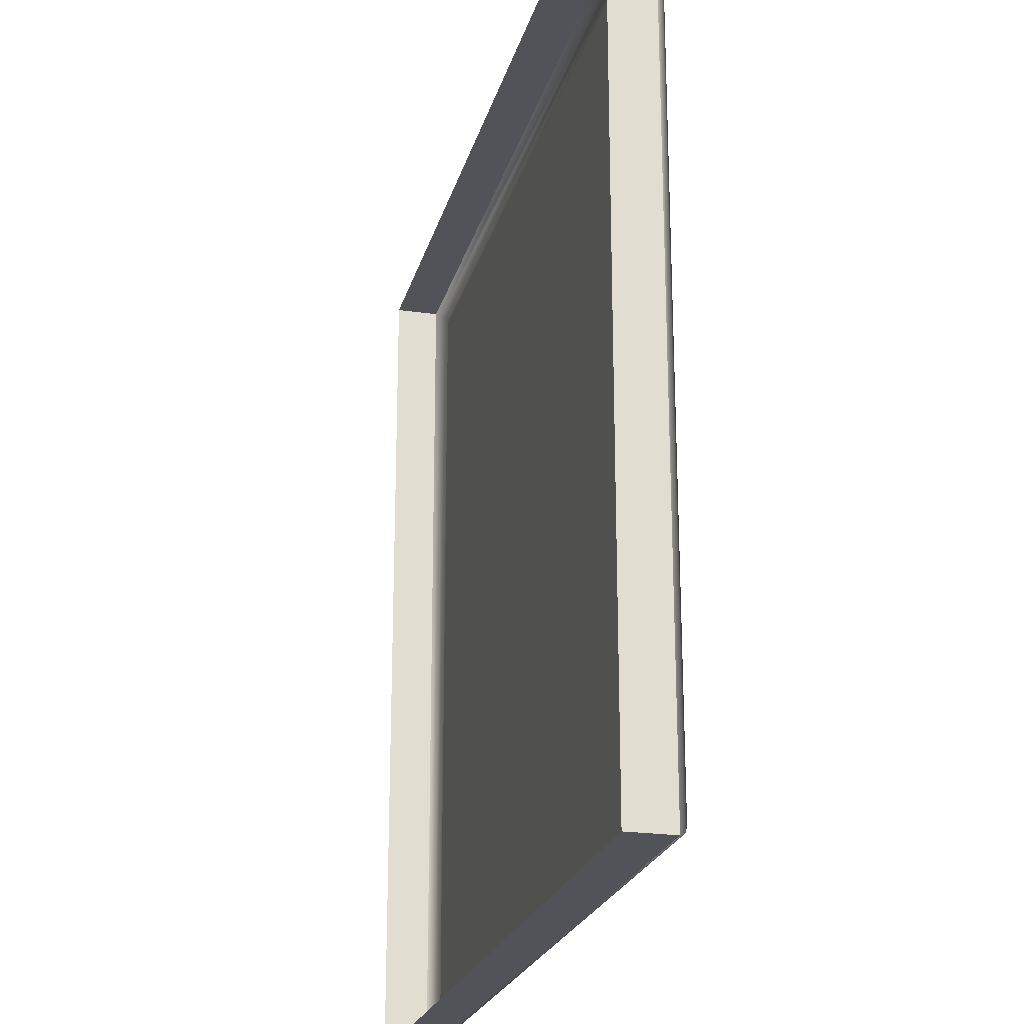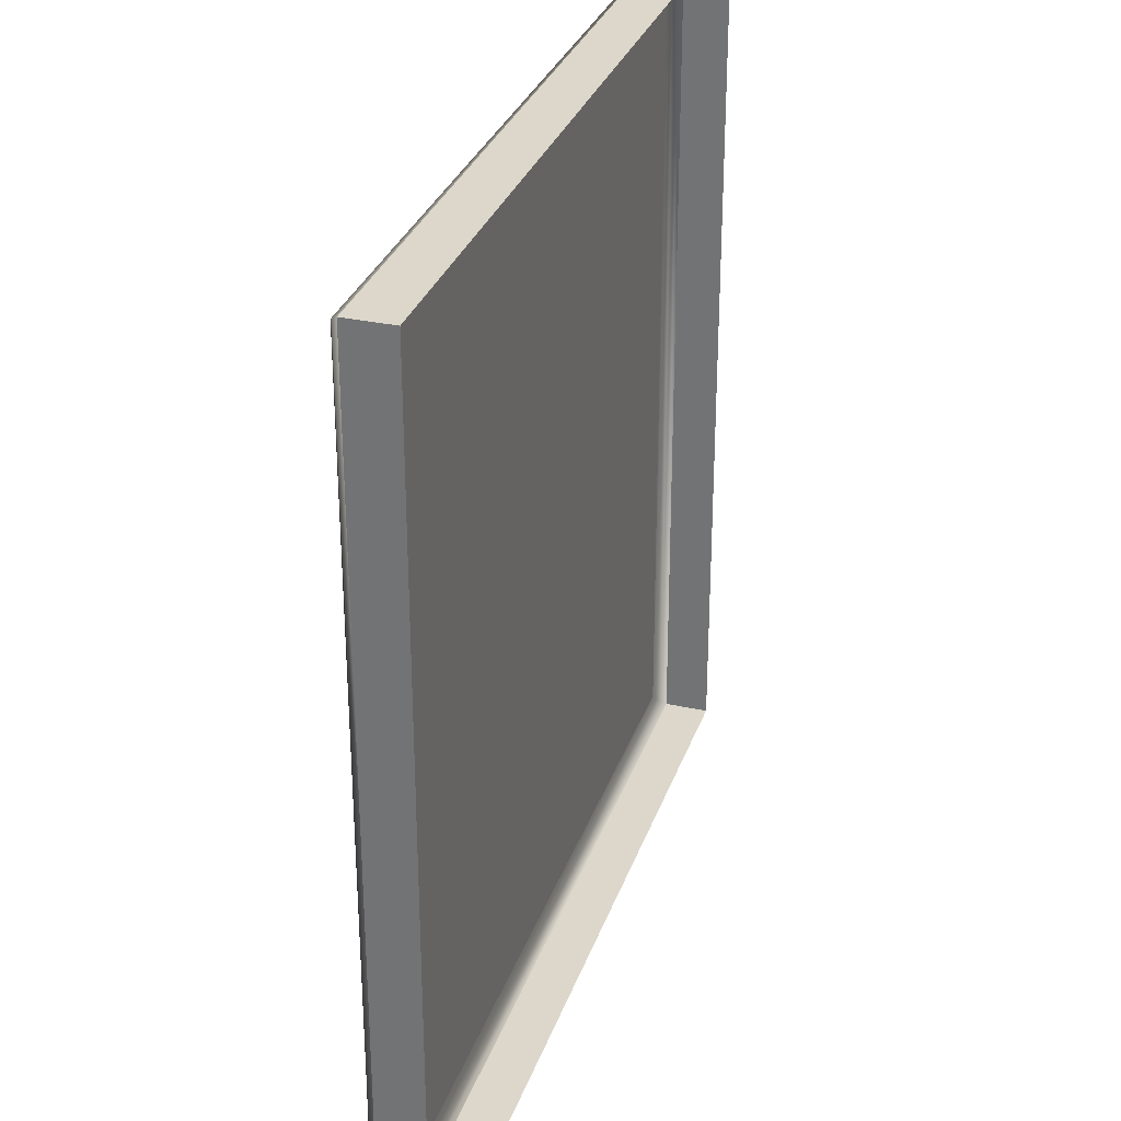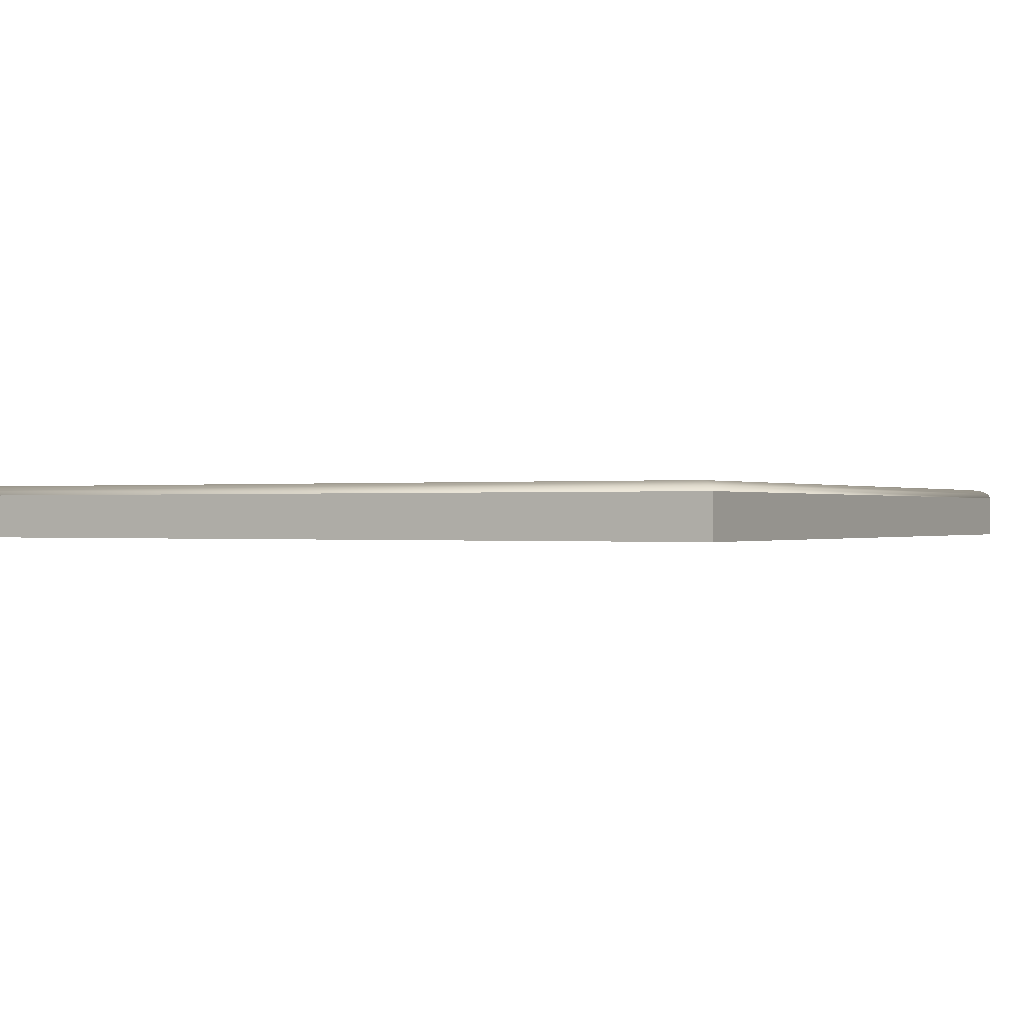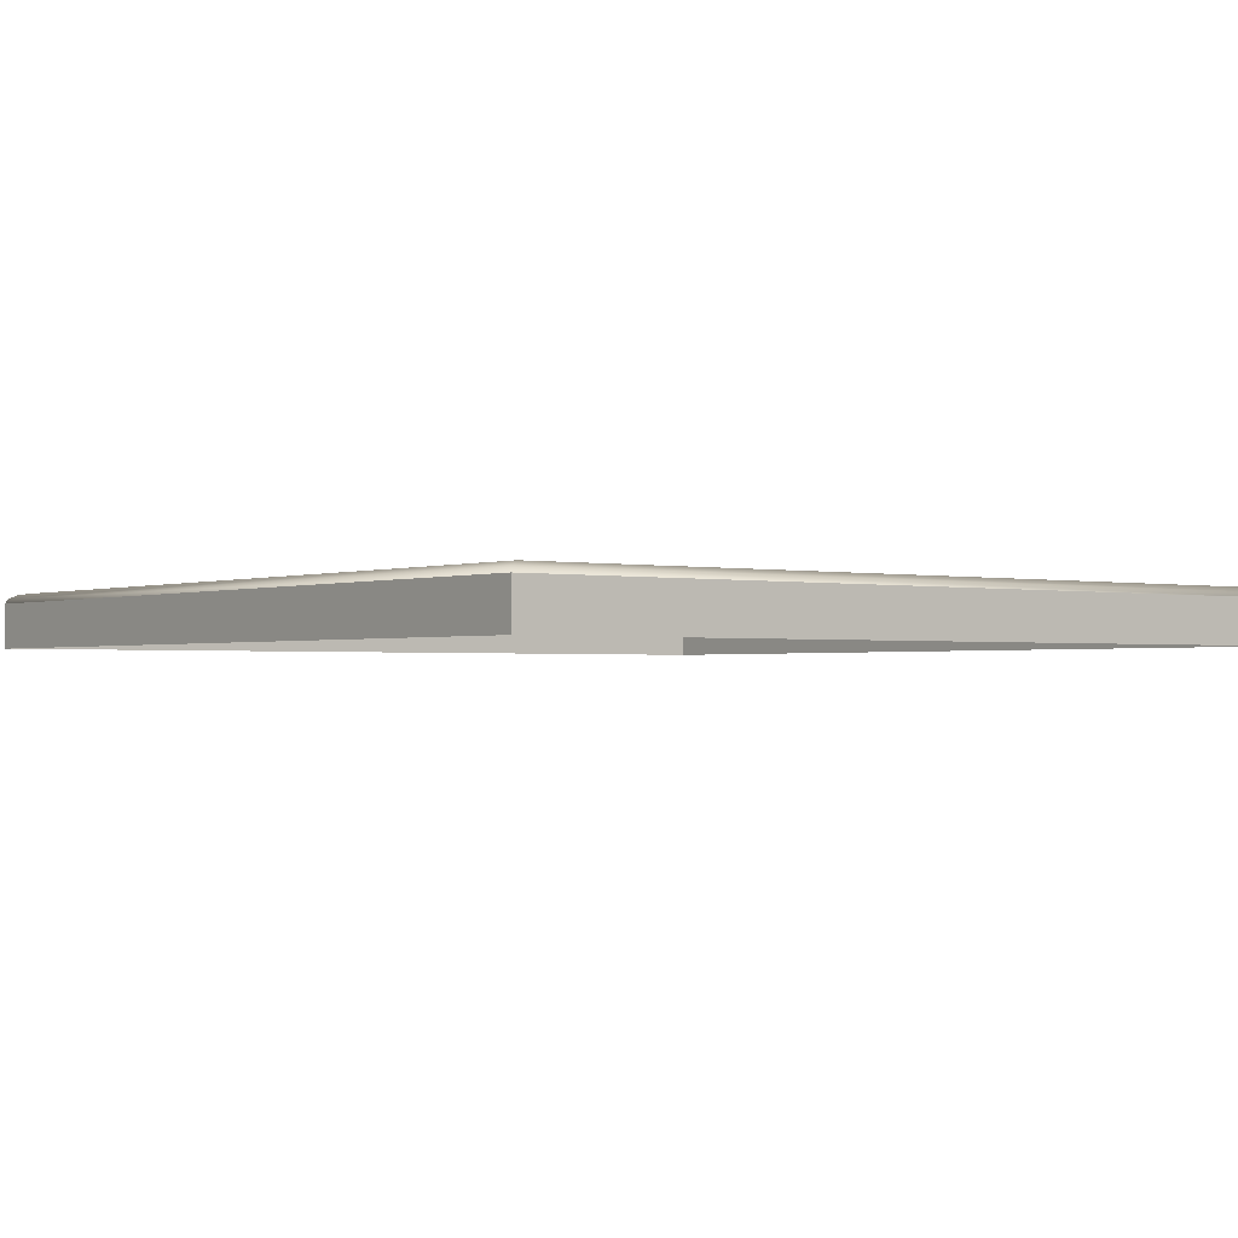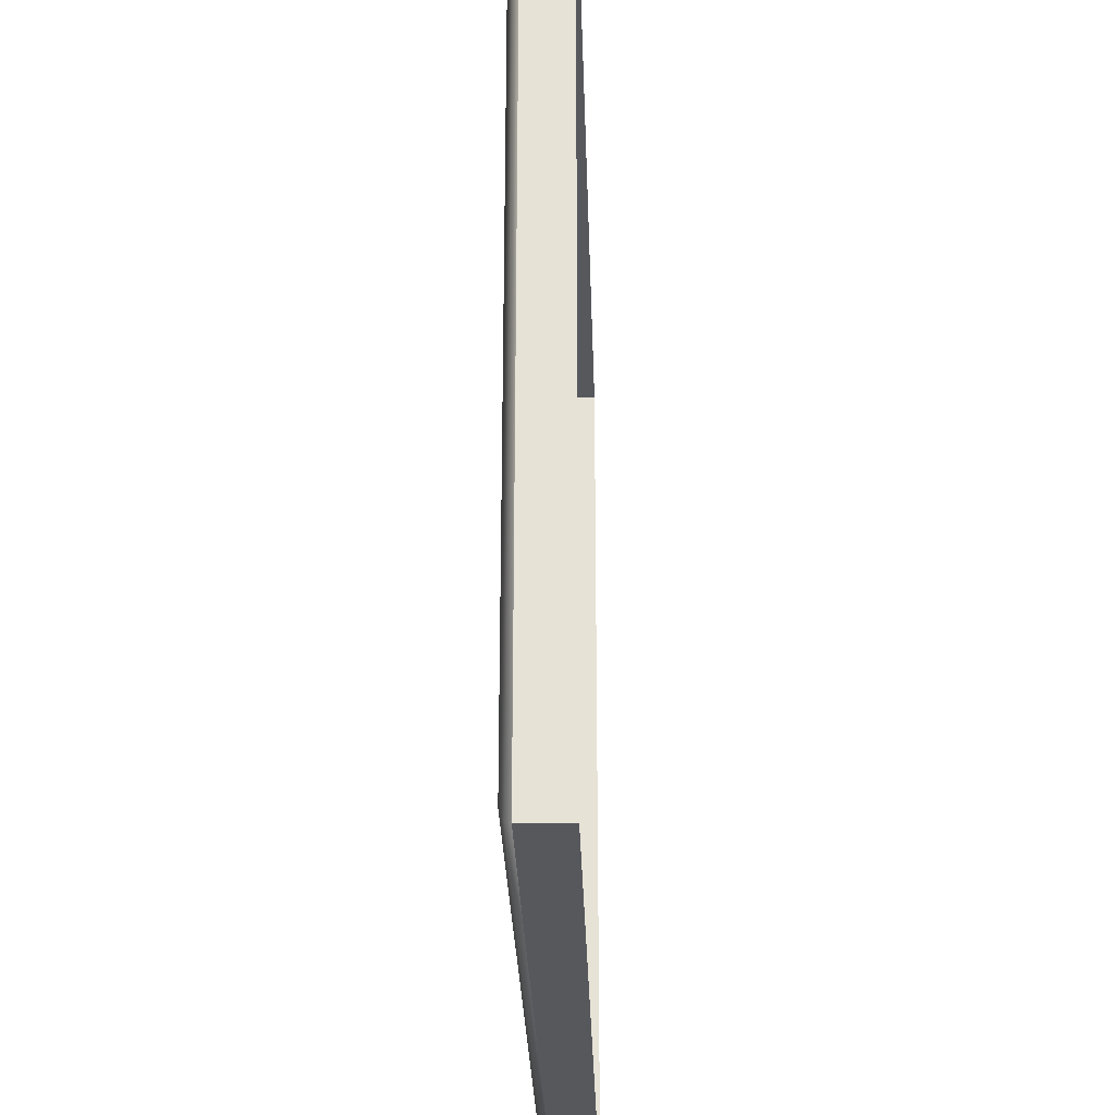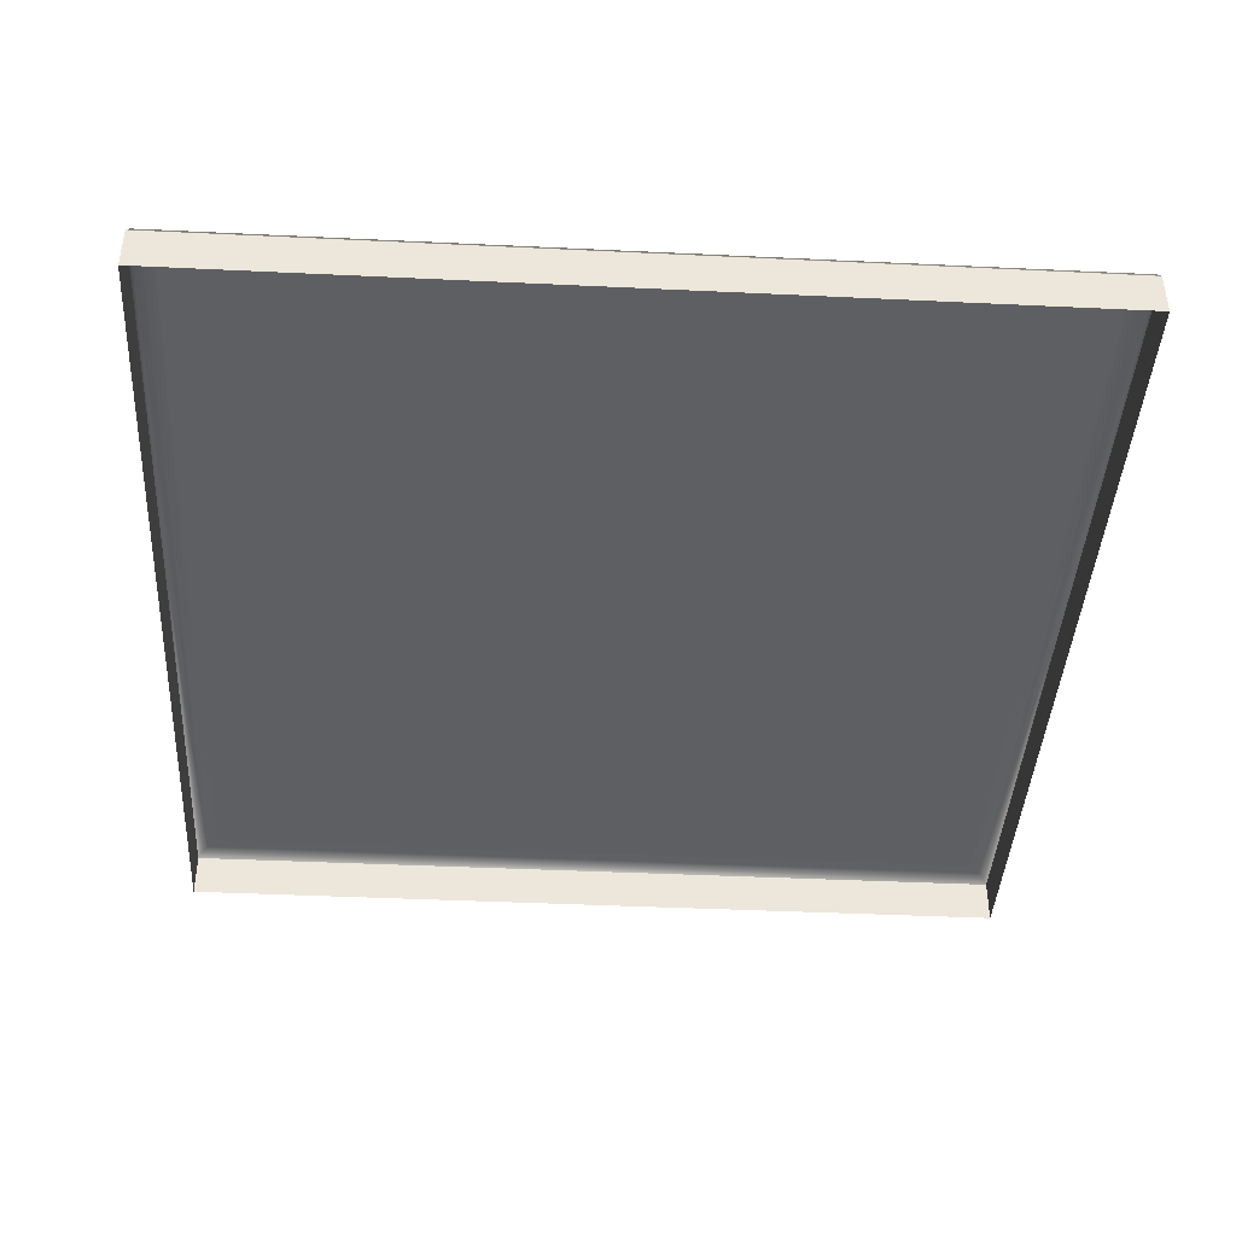
<metadata>
{"format":"obj","ext":"obj","renderer":"f3d","projection":"perspective","resolution":1024,"background":"white","views":[{"elev":-22.7,"azim":76.0,"up":"+Z"},{"elev":30.7,"azim":-72.6,"up":"+Z"},{"elev":-0.1,"azim":28.9,"up":"+Y"},{"elev":-1.5,"azim":52.6,"up":"+Y"},{"elev":-28.1,"azim":-88.3,"up":"+Z"},{"elev":-41.6,"azim":-93.3,"up":"+Y"}]}
</metadata>
<code>
o mesh56/mesh56-geometry#mesh56-geometry
v 0.3545 -0.1556 0.05579
v 0.2646 -0.151 0.05579
v 0.3545 -0.151 0.05579
v 0.2646 -0.1556 0.05579
v 0.2648 -0.1505 0.05606
v 0.3545 -0.151 0.1444
v 0.2646 -0.1556 0.1444
v 0.3542 -0.1505 0.05606
v 0.2648 -0.1505 0.1442
v 0.3545 -0.1556 0.1444
v 0.3542 -0.1505 0.1442
v 0.2646 -0.151 0.1444
v 0.3535 -0.1501 0.05679
v 0.2656 -0.1501 0.1434
v 0.2656 -0.1501 0.05679
v 0.3535 -0.1501 0.1434
v 0.3525 -0.15 0.05779
v 0.3525 -0.15 0.1424
v 0.2666 -0.15 0.1424
v 0.2666 -0.15 0.05779
v 0.292 -0.15 0.06369
v 0.2965 -0.15 0.0672
v 0.2724 -0.15 0.06293
v 0.2968 -0.15 0.07431
v 0.2938 -0.15 0.0645
v 0.2898 -0.15 0.0632
v 0.2953 -0.15 0.06566
v 0.2972 -0.15 0.06902
v 0.2724 -0.15 0.0909
v 0.2848 -0.15 0.06293
v 0.2973 -0.15 0.07273
v 0.296 -0.15 0.07575
v 0.293 -0.15 0.07113
v 0.2919 -0.15 0.06813
v 0.2975 -0.15 0.07102
v 0.2768 -0.15 0.0909
v 0.2768 -0.15 0.07953
v 0.2768 -0.15 0.06623
v 0.2948 -0.15 0.07706
v 0.2932 -0.15 0.07814
v 0.2927 -0.15 0.0695
v 0.2892 -0.15 0.06648
v 0.2907 -0.15 0.06709
v 0.2852 -0.15 0.07953
v 0.2852 -0.15 0.06623
v 0.2925 -0.15 0.07329
v 0.2912 -0.15 0.07489
v 0.2884 -0.15 0.07938
v 0.2768 -0.15 0.07623
v 0.2911 -0.15 0.07891
v 0.2902 -0.15 0.07548
v 0.2888 -0.15 0.07589
v 0.292 -0.15 0.07416
v 0.2852 -0.15 0.07623
f 1 2 3
f 2 1 4
f 5 3 2
f 6 1 3
f 7 2 4
f 3 5 8
f 2 9 5
f 1 6 10
f 3 11 6
f 2 7 12
f 5 13 8
f 11 3 8
f 9 2 12
f 14 5 9
f 12 10 6
f 9 6 11
f 10 12 7
f 13 5 15
f 16 8 13
f 8 16 11
f 6 9 12
f 5 14 15
f 9 16 14
f 16 9 11
f 15 17 13
f 13 18 16
f 19 15 14
f 18 14 16
f 17 15 20
f 18 13 17
f 15 19 20
f 14 18 19
f 21 17 20
f 17 22 18
f 19 23 20
f 18 24 19
f 25 17 21
f 21 20 26
f 22 17 27
f 18 22 28
f 19 29 23
f 30 20 23
f 24 18 31
f 19 24 32
f 27 17 25
f 26 20 30
f 18 28 35
f 19 36 29
f 31 18 35
f 19 32 39
f 19 44 36
f 19 39 40
f 41 46 33
f 46 41 34
f 47 34 43
f 19 48 44
f 37 36 44
f 49 45 38
f 19 40 50
f 51 43 42
f 52 42 45
f 46 34 53
f 53 34 47
f 47 43 51
f 19 50 48
f 54 45 49
f 51 42 52
f 52 45 54
f 3 2 1
f 4 1 2
f 2 3 5
f 3 1 6
f 4 2 7
f 8 5 3
f 5 9 2
f 10 6 1
f 6 11 3
f 12 7 2
f 8 13 5
f 8 3 11
f 12 2 9
f 9 5 14
f 6 10 12
f 11 6 9
f 7 12 10
f 15 5 13
f 13 8 16
f 11 16 8
f 12 9 6
f 15 14 5
f 14 16 9
f 11 9 16
f 13 17 15
f 16 18 13
f 14 15 19
f 16 14 18
f 20 15 17
f 17 13 18
f 20 19 15
f 19 18 14
f 20 17 21
f 18 22 17
f 20 23 19
f 19 24 18
f 21 17 25
f 26 20 21
f 27 17 22
f 28 22 18
f 23 29 19
f 23 20 30
f 31 18 24
f 32 24 19
f 25 17 27
f 21 25 33
f 30 20 26
f 26 21 34
f 27 22 32
f 22 28 24
f 35 28 18
f 29 36 19
f 29 23 37
f 23 30 38
f 35 18 31
f 24 28 31
f 32 22 24
f 39 32 19
f 25 27 39
f 33 25 40
f 41 21 33
f 30 26 42
f 34 21 41
f 43 26 34
f 39 27 32
f 35 31 28
f 36 44 19
f 37 36 29
f 37 23 38
f 38 30 45
f 40 39 19
f 40 25 39
f 33 40 46
f 33 46 41
f 42 26 43
f 45 30 42
f 34 41 46
f 43 34 47
f 44 48 19
f 44 36 37
f 38 49 37
f 38 45 49
f 50 40 19
f 50 46 40
f 42 43 51
f 45 42 52
f 53 34 46
f 47 34 53
f 51 43 47
f 48 50 19
f 44 54 48
f 37 49 44
f 49 45 54
f 53 46 50
f 52 42 51
f 54 45 52
f 47 53 50
f 51 47 50
f 48 51 50
f 54 52 48
f 49 54 44
f 52 51 48
f 33 25 21
f 34 21 26
f 32 22 27
f 24 28 22
f 37 23 29
f 38 30 23
f 31 28 24
f 24 22 32
f 39 27 25
f 40 25 33
f 33 21 41
f 42 26 30
f 41 21 34
f 34 26 43
f 32 27 39
f 28 31 35
f 29 36 37
f 38 23 37
f 45 30 38
f 39 25 40
f 46 40 33
f 43 26 42
f 42 30 45
f 37 49 38
f 40 46 50
f 48 54 44
f 44 49 37
f 50 46 53
f 50 53 47
f 50 47 51
f 50 51 48
f 48 52 54
f 44 54 49
f 48 51 52

</code>
